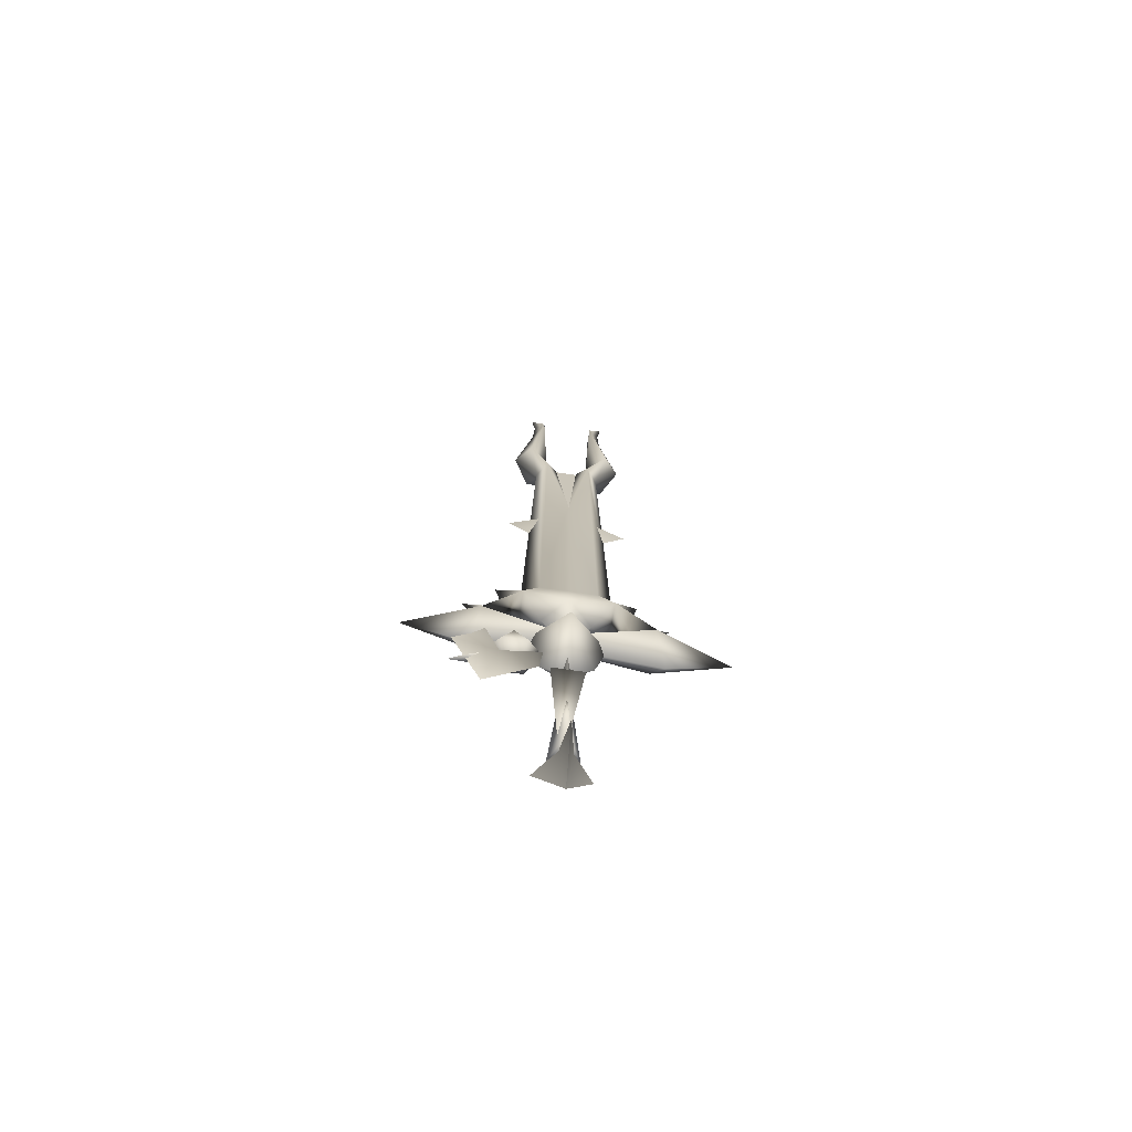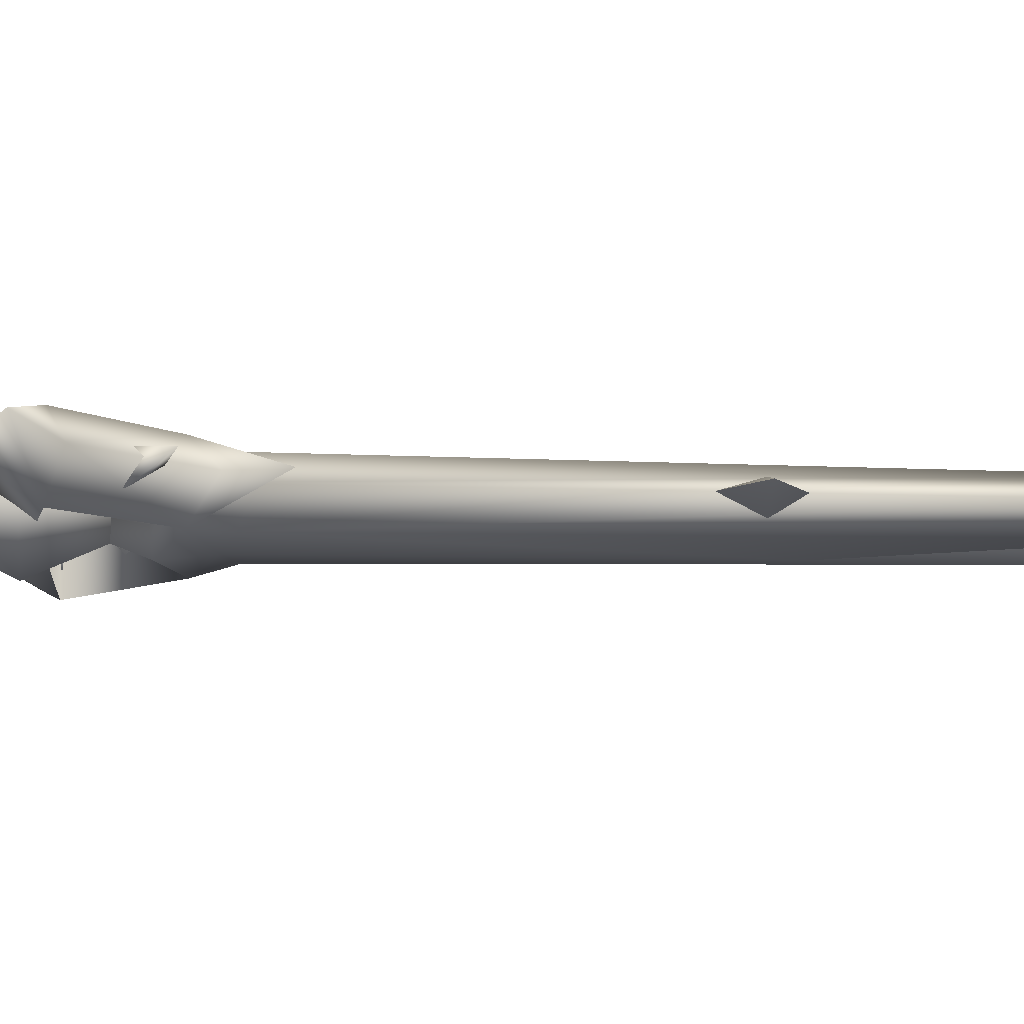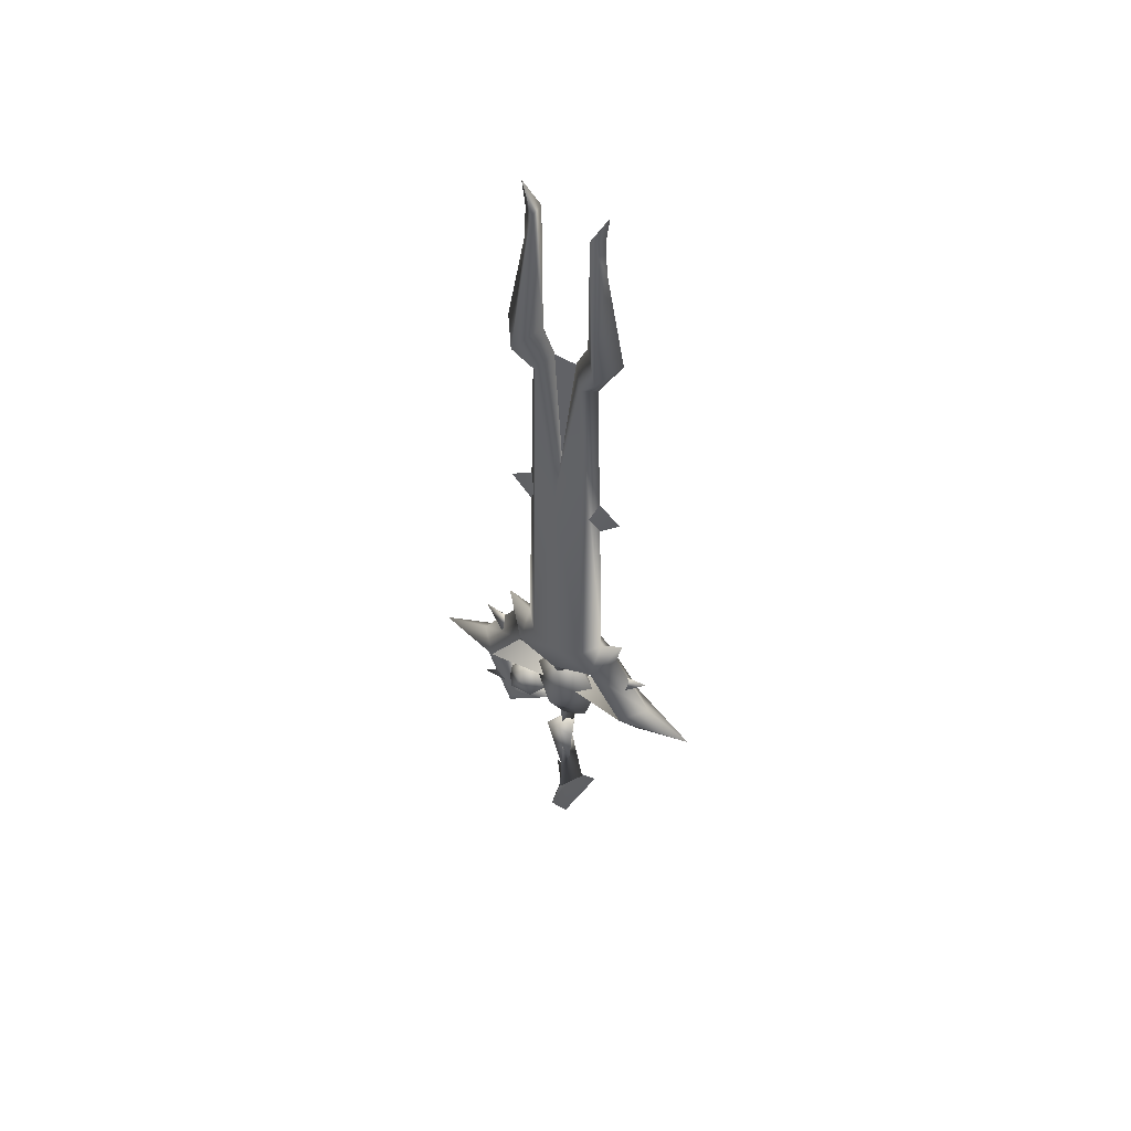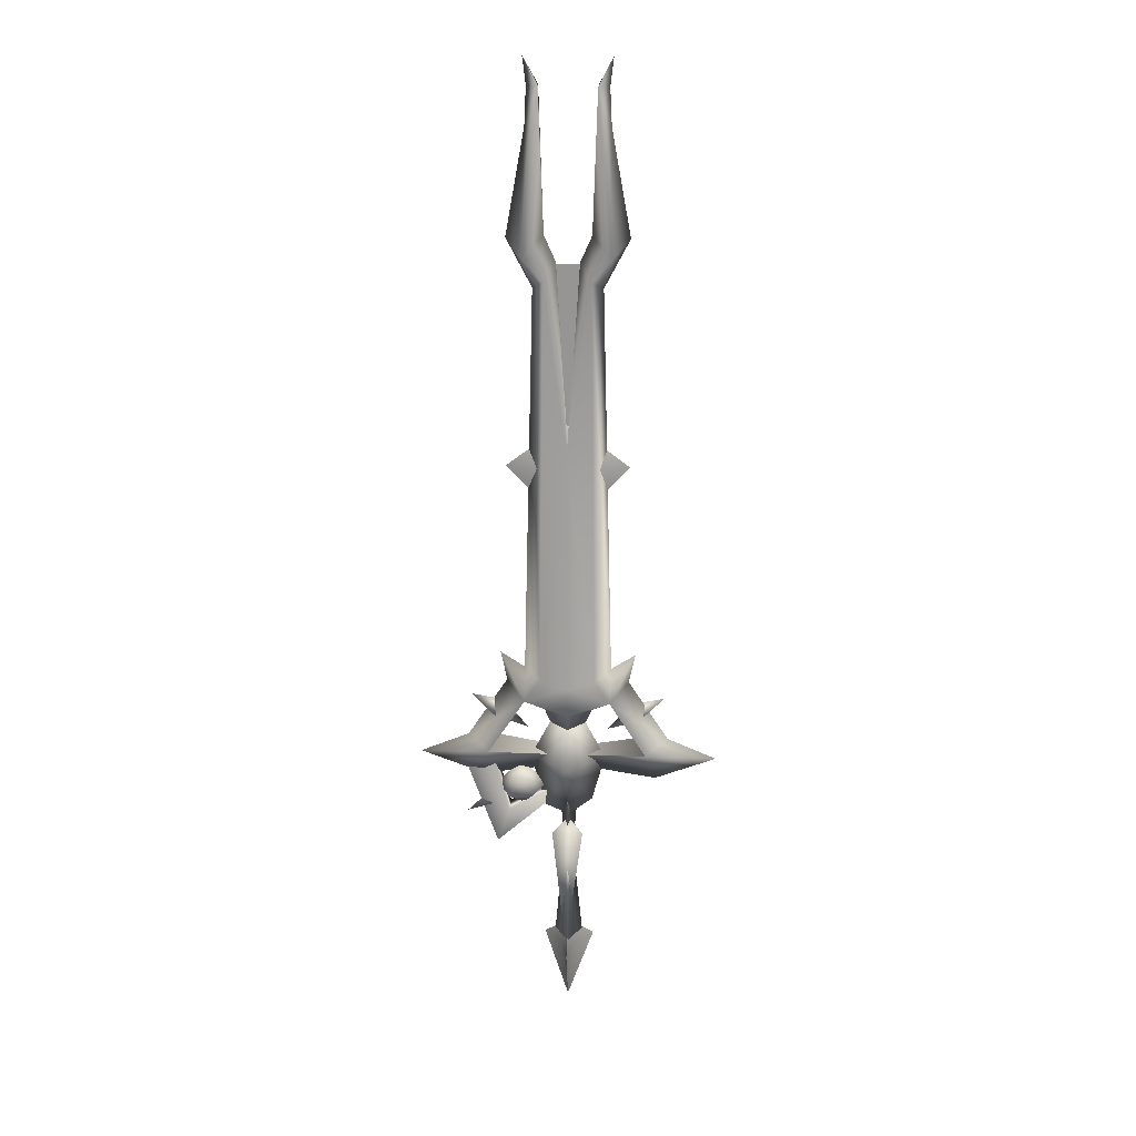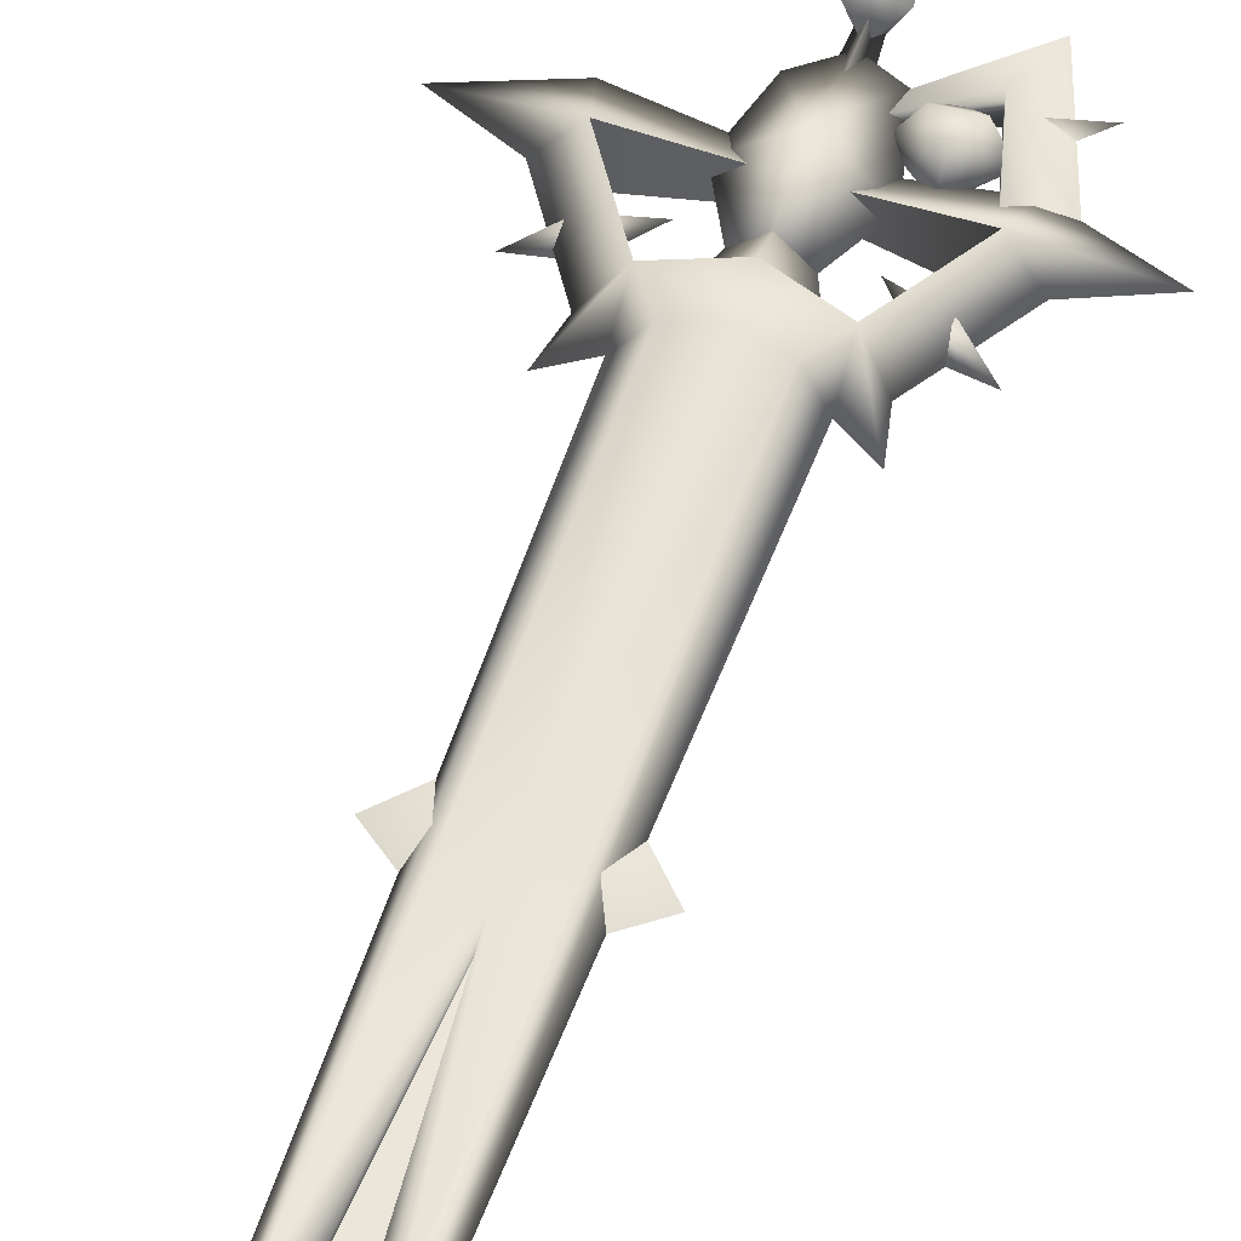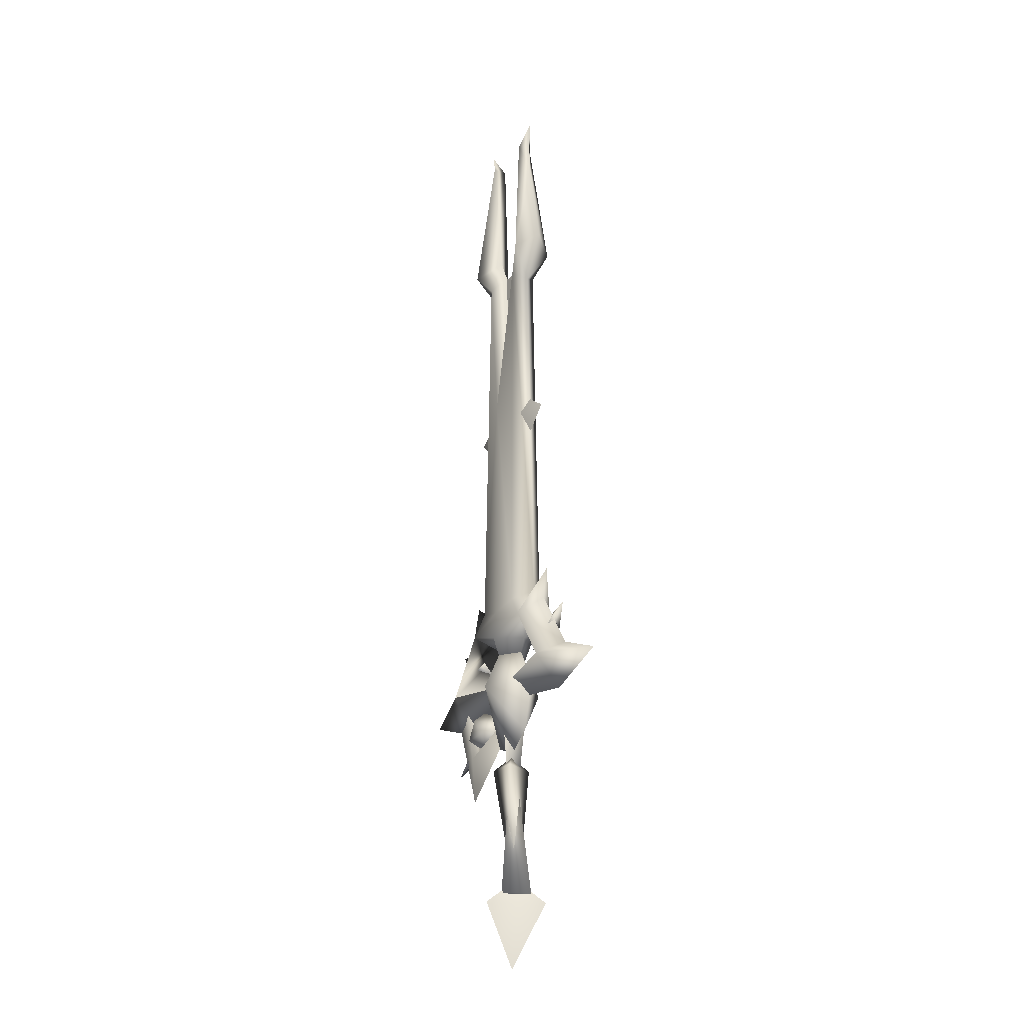
<metadata>
{"format":"obj","ext":"obj","renderer":"f3d","projection":"perspective","resolution":1024,"background":"white","views":[{"elev":-70.0,"azim":171.7,"up":"+Z"},{"elev":-14.8,"azim":-92.9,"up":"+Y"},{"elev":54.1,"azim":-148.2,"up":"+Z"},{"elev":22.4,"azim":-176.4,"up":"+Z"},{"elev":55.7,"azim":19.1,"up":"+Y"},{"elev":-25.4,"azim":-122.1,"up":"+Z"}]}
</metadata>
<code>
g mesh00
v 0 -2.696 73.67
v -8.984 0 73.65
v 0 0 64.06
v 0 2.696 73.67
v 8.984 0 73.65
v 0 0 64.06
v 4.106 -1.113 127.8
v 4.106 1.113 127.8
v 3.38 0 107.5
v 3.38 0 107.5
v 6.288 -3.254 104.8
v 4.106 -1.113 127.8
v 0 2.953 76.49
v -1.689 0 103.7
v 0 -2.953 76.49
v -3.879 0 25.01
v 8.955 1.724 17.82
v 10.93 0 11.55
v 0 -3.47 34.98
v 3.559 0 34.49
v 6.398 -3.041 37.14
v -0.961 -0.00991 -6.879
v -3.847 -3.493 -6.883
v 0 -0.6794 -3.009
v 3.847 -3.493 -6.883
v 0.009459 -1.648 -6.879
v 0 0 -16.3
v 15.19 0 30.02
v 6.398 3.041 37.14
v 9.187 0 39.4
v 0 0 16.01
v -2.323 1.876 14.06
v -0.1807 -2.94 14.06
v -3.397 2.068 101.3
v -3.38 0 107.5
v 7.222 -2.447 23.55
v 5.264 -2.447 20.84
v 8.825 -2.447 20.62
v 7.222 2.447 23.55
v 8.825 2.447 20.62
v 5.264 2.447 20.84
v -6.288 3.254 104.8
v -8.727 0 107.1
v -5.957 0 122.4
v 5.957 0 122.4
v 8.727 0 107.1
v 6.288 3.254 104.8
v 3.397 -2.068 101.3
v 5.025 0 100
v 1.938 0 103.4
v 0 0.2841 75.7
v -1.938 0 103.4
v -1.938 0 103.4
v 0 -0.2841 75.7
v 1.938 0 103.4
v -3.397 -2.068 101.3
v -6.288 -3.254 104.8
v -5.025 0 100
v 0 0 80.46
v 5.698 0 127.8
v 4.106 1.113 127.8
v 0 0 80.46
v -8.984 0 73.65
v 0 0 64.06
v -6.193 0 131.8
v -4.106 -1.113 127.8
v -4.106 1.113 127.8
v -3.38 0 107.5
v 0 0 80.46
v 8.984 0 73.65
v 0 0 64.06
v 0 0 80.46
v 6.193 0 131.8
v -4.106 -1.113 127.8
v -1.689 0 103.7
v -4.106 1.113 127.8
v -5.698 0 127.8
v 11.94 0 20.35
v 10.9 -0.8908 18.63
v 15.54 0 16.71
v 10.9 0.8908 18.63
v 11.94 0 20.35
v 11.91 3.244 28.62
v 12.9 0 23.27
v -8.244 0 26.7
v 6.398 3.041 37.14
v 10.15 0 43.93
v 6.493 0 41.54
v 1.689 0 103.7
v 0 -2.953 76.49
v -6.398 -3.041 37.14
v -10.15 0 43.93
v -9.187 0 39.4
v -6.493 0 41.54
v -4.082 2.614 40.36
v -6.398 3.041 37.14
v 0 3.036 39.33
v -8.244 0 26.7
v 11.91 -3.244 28.62
v 11.91 3.244 28.62
v 6.398 -3.041 37.14
v 11.91 -3.244 28.62
v 22.57 0 26.87
v -11.91 -3.244 28.62
v -6.398 -3.041 37.14
v -15.19 0 30.02
v -6.398 3.041 37.14
v -22.57 0 26.87
v -11.91 3.244 28.62
v -13.38 0 23.27
v 8.244 0 26.7
v -11.91 3.244 28.62
v -11.91 -3.244 28.62
v 0 0 37.69
v 0 4.918 26.61
v -5.66 0 26.65
v 3.509 0 18.2
v 5.66 0 26.65
v 0 -4.918 26.61
v -0.1201 0 16.52
v -3.727 0 19.39
v 8.955 -1.724 17.82
v 10.93 0 11.55
v 15.4 0 24.38
v 0 1.413 19.51
v 1.302 -1.244 20.22
v 0 -0.163 2.321
v -1.538 -1.244 20.28
v 0 1.413 19.51
v 0 0 26
v 0.961 -0.00991 -6.879
v 0 4.436 -6.871
v 0 -0.6794 -3.009
v 0 0 -16.3
v 0 -0.6794 -3.009
v -3.847 -3.493 -6.883
v 0.009459 -1.648 -6.879
v -0.961 -0.00991 -6.879
v 0 4.436 -6.871
v 3.847 -3.493 -6.883
v 0 0 -16.3
v 0 1.829 -5.278
v -2.108 -2.037 -5.278
v 0 0 18.95
v 2.108 -2.037 -5.278
v 3.176 0 22.25
v 6.848 0 18.44
v 10.94 0 21.76
v 7.271 0 25.57
v 10.94 0 21.76
v 6.848 0 18.44
v 3.176 0 22.25
v 7.271 0 25.57
v 11.11 -1.347 33.91
v 9.893 0 36.03
v 6.019 0 31.43
v 11.11 1.347 33.91
v 14.56 0 36.78
v -10.89 0.9965 33.44
v -9.675 -0.3491 35.56
v -6.003 0.03964 31.46
v -10.89 -1.697 33.44
v -14.57 -0.01542 36.77
v 8.244 0 26.7
v 0 -3.036 39.33
v -4.082 -2.614 40.36
v -3.559 0 34.49
v 0 3.47 34.98
v -0.1201 0 16.52
v 4.082 2.614 40.36
v 0 3.036 39.33
v -4.082 2.614 40.36
v -6.493 0 41.54
v -4.082 -2.614 40.36
v 12.35 -1.139 30.76
v 12.35 1.139 30.76
v 15.4 0 24.38
v 2.323 1.876 14.06
v 0.4843 -1.195 -7.905
v -6.193 0 131.8
v 6.193 0 131.8
v 3.397 2.068 101.3
v 1.689 0 103.7
v 4.082 -2.614 40.36
v 4.082 2.614 40.36
v 0 -3.036 39.33
v 4.082 -2.614 40.36
v 6.493 0 41.54
f 1 2 3
f 4 5 6
f 7 8 9
f 10 11 12
f 13 14 15
f 16 17 18
f 19 20 21
f 22 23 24
f 25 26 27
f 28 29 30
f 31 32 33
f 34 35 14
f 36 37 38
f 39 40 41
f 42 43 44
f 45 46 47
f 48 49 11
f 50 51 52
f 53 54 55
f 56 57 58
f 2 1 59
f 60 45 61
f 61 45 47
f 61 47 10
f 62 4 63
f 63 4 64
f 65 66 67
f 67 66 68
f 69 1 70
f 70 1 71
f 5 4 72
f 8 7 73
f 74 57 35
f 35 57 56
f 35 56 75
f 35 42 76
f 76 42 44
f 76 44 77
f 78 79 80
f 80 79 81
f 80 81 82
f 83 84 85
f 86 87 30
f 86 88 87
f 87 88 21
f 87 21 30
f 11 10 48
f 48 10 89
f 48 89 90
f 91 92 93
f 94 95 96
f 96 95 97
f 98 99 100
f 100 99 101
f 100 101 29
f 30 101 28
f 28 101 102
f 28 102 103
f 104 105 106
f 106 105 93
f 106 93 107
f 108 109 110
f 111 112 113
f 113 112 107
f 113 107 105
f 114 115 116
f 14 13 34
f 117 118 119
f 120 119 121
f 17 16 122
f 122 16 123
f 122 123 124
f 125 126 127
f 127 126 128
f 127 128 129
f 20 19 130
f 131 132 133
f 23 22 134
f 135 136 137
f 137 136 27
f 26 25 135
f 134 138 139
f 139 138 24
f 133 140 131
f 131 140 141
f 131 141 132
f 142 143 144
f 144 143 145
f 144 145 142
f 142 145 143
f 36 146 37
f 37 146 147
f 37 147 38
f 38 147 148
f 38 148 36
f 36 148 149
f 36 149 146
f 39 150 40
f 40 150 151
f 40 151 41
f 41 151 152
f 41 152 39
f 39 152 153
f 39 153 150
f 154 155 156
f 156 155 157
f 156 157 154
f 154 157 158
f 154 158 155
f 155 158 157
f 159 160 161
f 161 160 162
f 161 162 159
f 159 162 163
f 159 163 160
f 160 163 162
f 109 164 110
f 110 164 104
f 110 104 108
f 108 104 106
f 108 106 109
f 109 106 107
f 29 28 83
f 83 28 103
f 83 103 84
f 84 103 102
f 84 102 85
f 165 166 91
f 91 166 94
f 91 94 92
f 92 94 96
f 92 96 93
f 19 167 130
f 130 167 168
f 130 168 20
f 20 168 86
f 20 86 21
f 119 169 117
f 117 169 115
f 117 115 118
f 118 115 114
f 118 114 119
f 119 114 116
f 119 116 121
f 121 116 115
f 121 115 120
f 170 171 13
f 13 171 172
f 13 172 34
f 34 172 173
f 34 173 58
f 58 173 174
f 58 174 56
f 56 174 90
f 56 90 75
f 124 175 122
f 122 175 176
f 122 176 17
f 17 176 177
f 17 177 18
f 32 31 178
f 178 31 33
f 178 33 179
f 179 33 32
f 179 32 178
f 35 34 42
f 42 34 58
f 42 58 43
f 43 58 57
f 43 57 44
f 44 57 74
f 44 74 77
f 77 74 180
f 77 180 76
f 61 181 60
f 60 181 12
f 60 12 45
f 45 12 11
f 45 11 46
f 46 11 49
f 46 49 47
f 47 49 182
f 47 182 10
f 10 182 183
f 88 184 21
f 21 184 165
f 21 165 19
f 19 165 91
f 19 91 167
f 167 91 96
f 167 96 168
f 168 96 97
f 168 97 86
f 86 97 185
f 86 185 88
f 174 186 90
f 90 186 187
f 90 187 48
f 48 187 188
f 48 188 49
f 49 188 170
f 49 170 182
f 182 170 13
f 182 13 183
f 183 13 15
g mesh01

</code>
